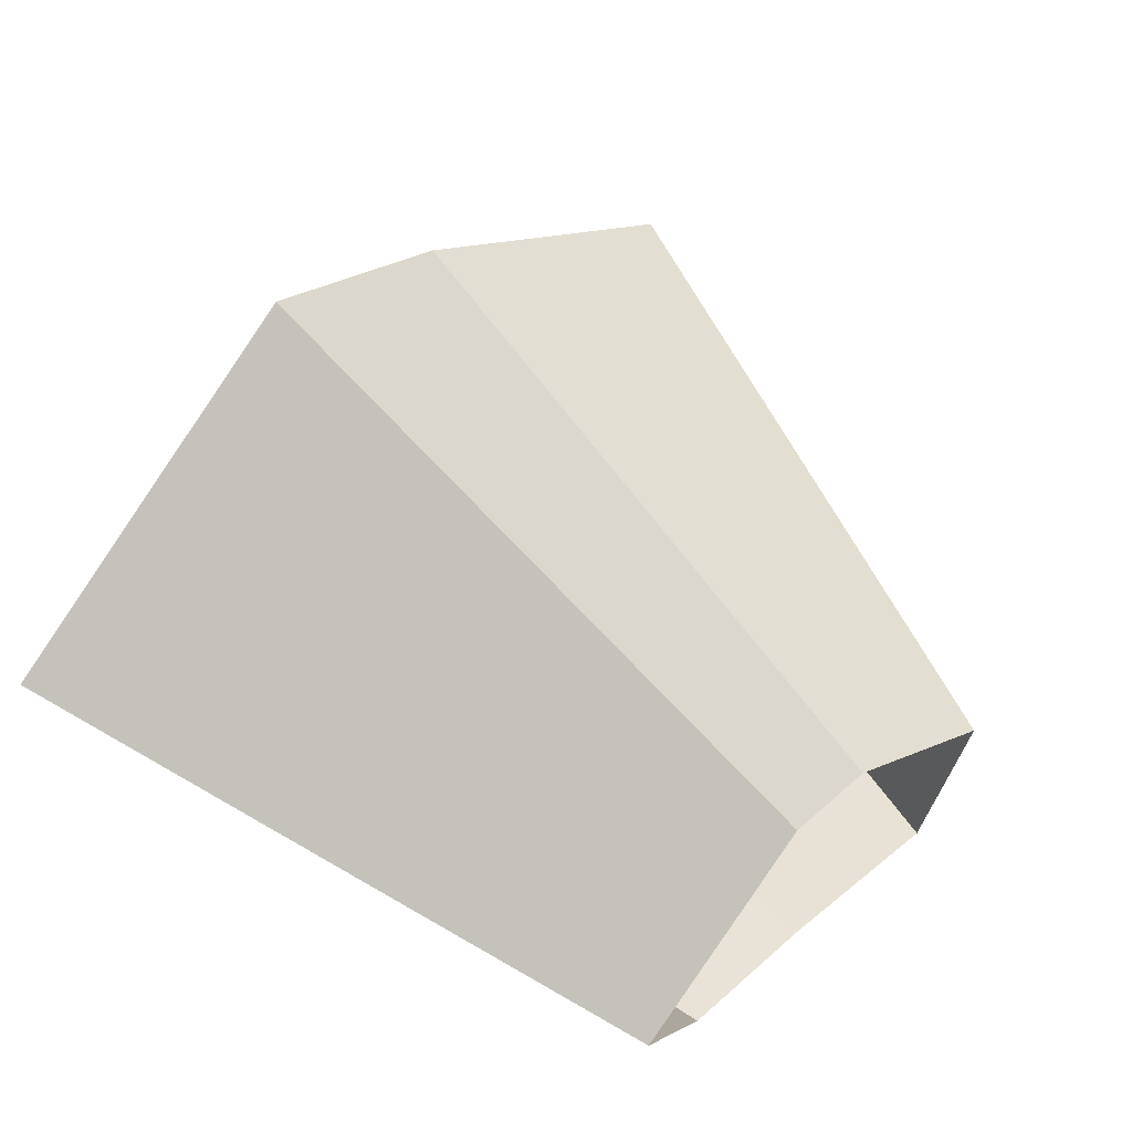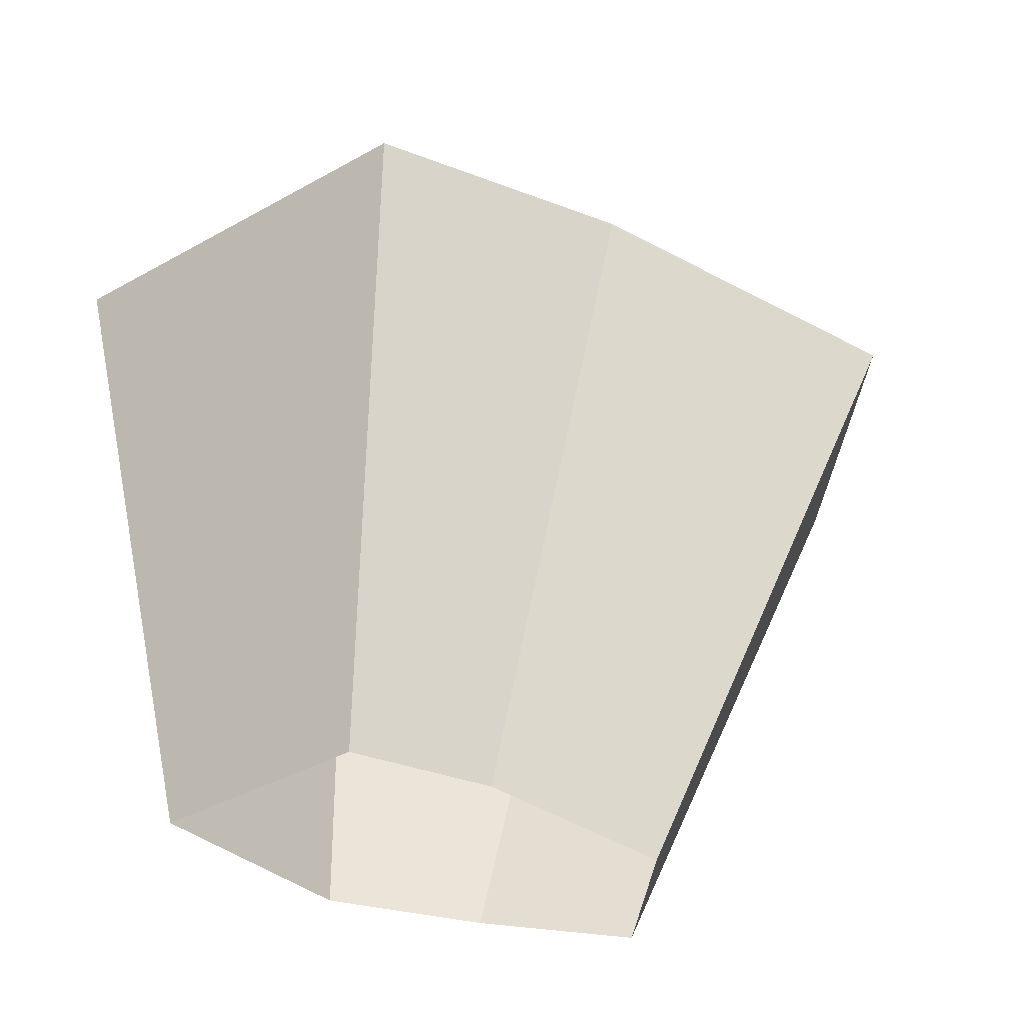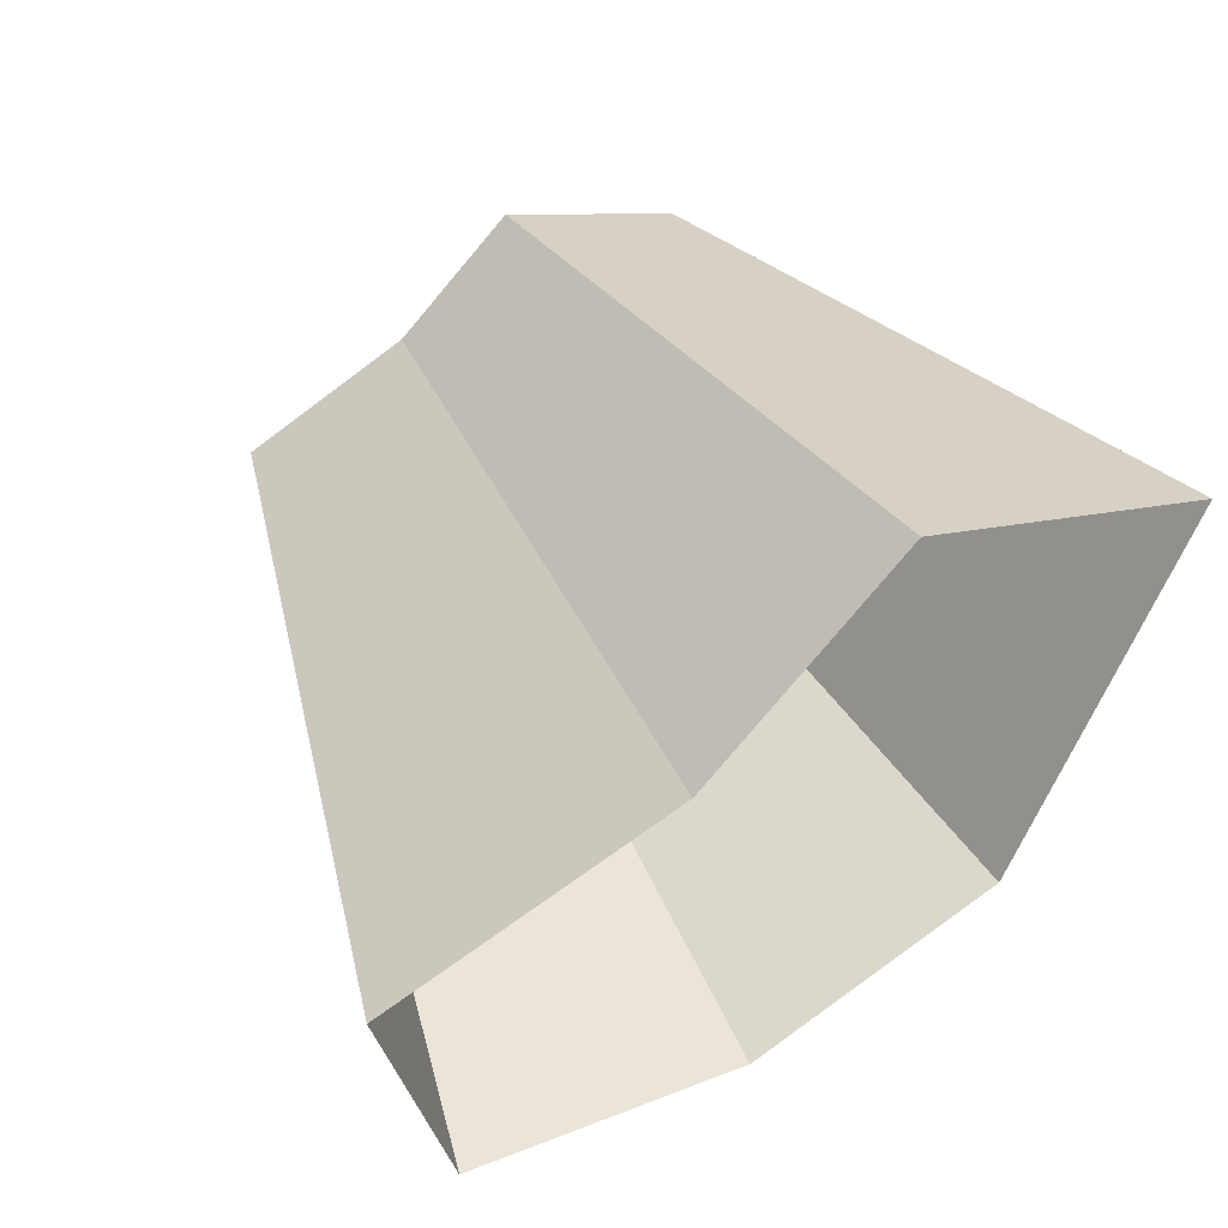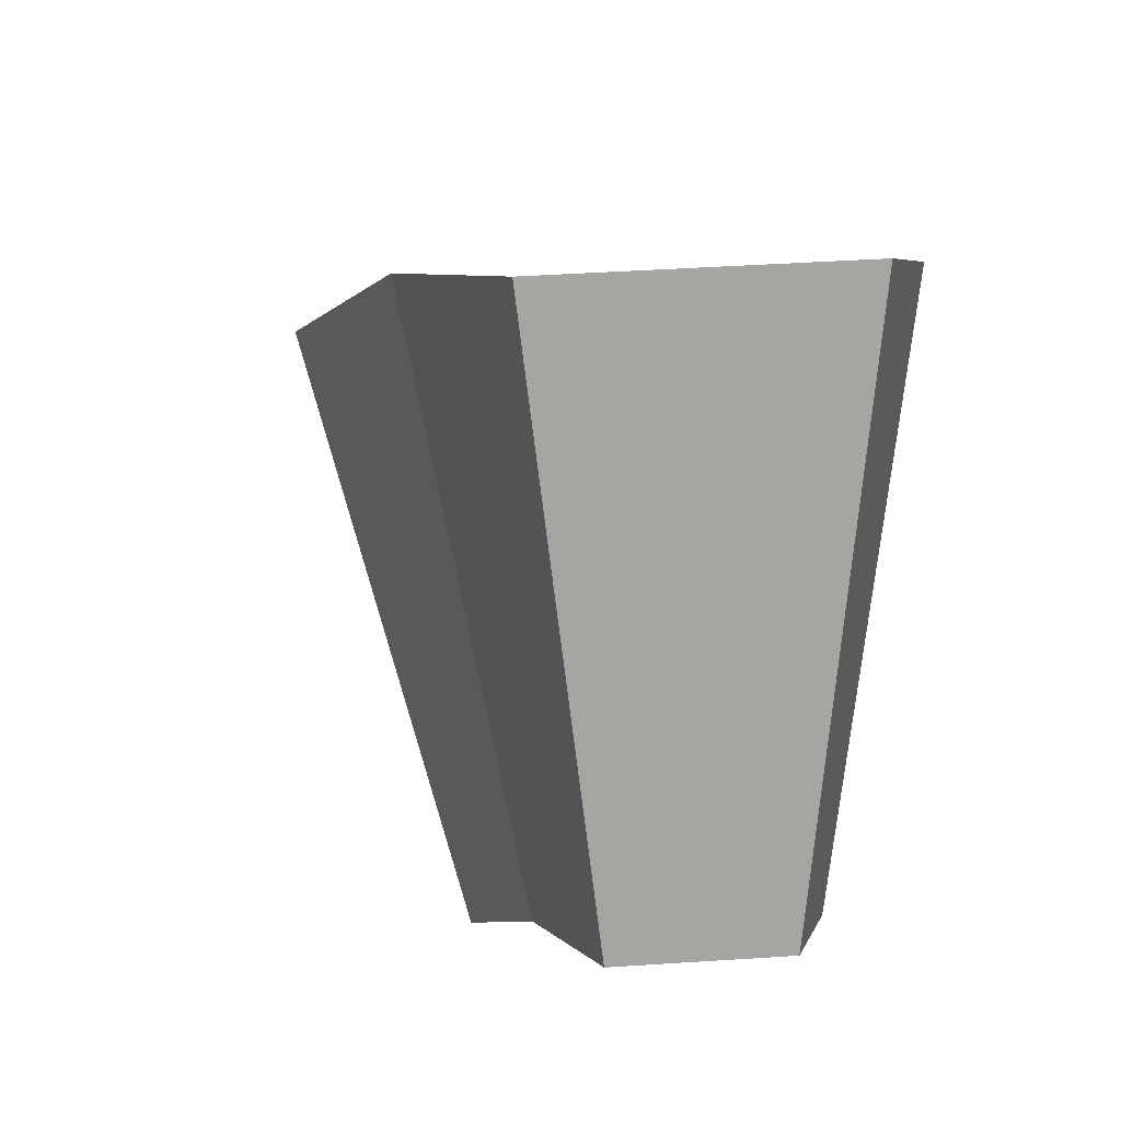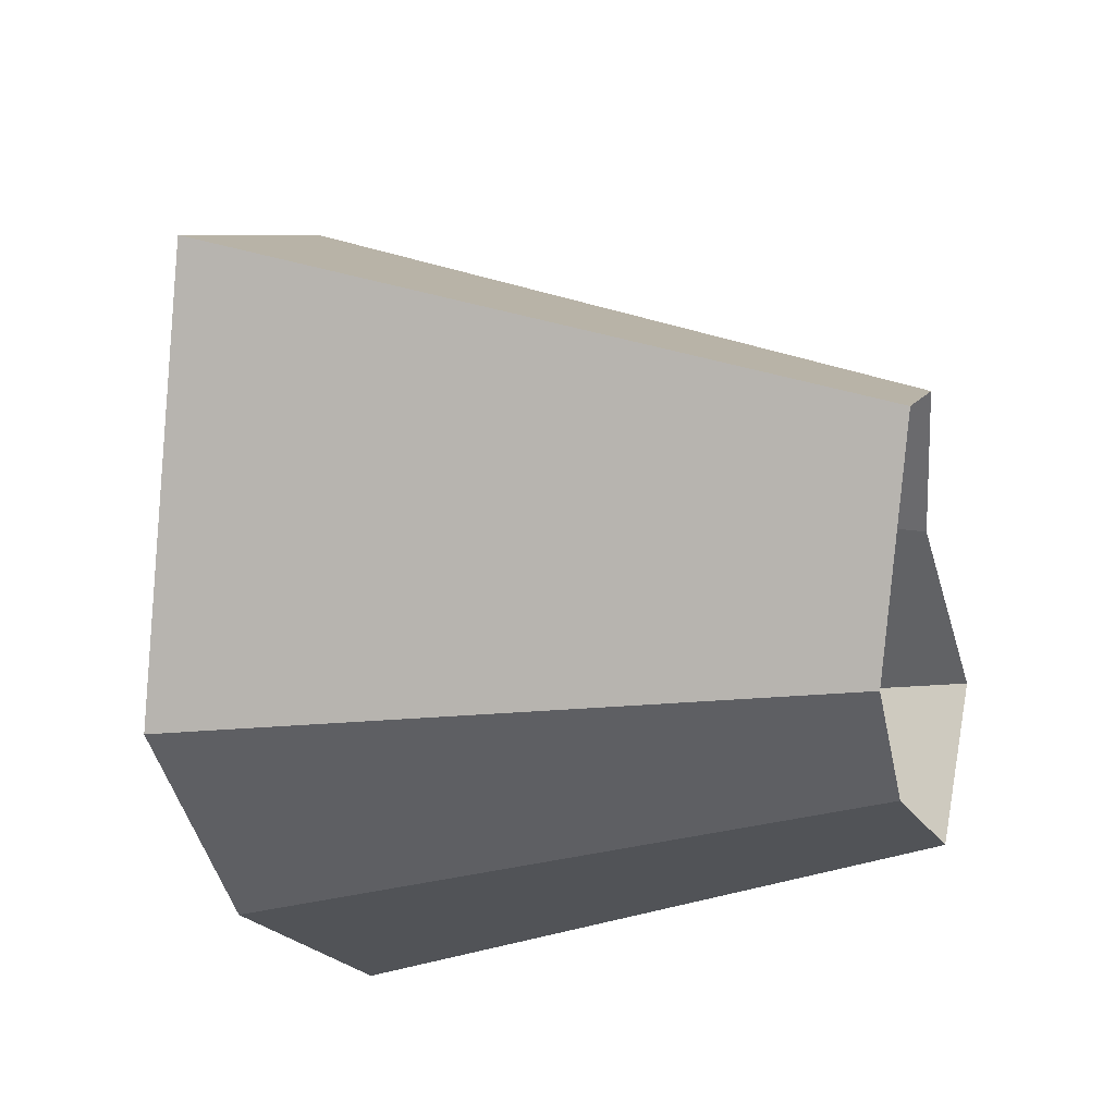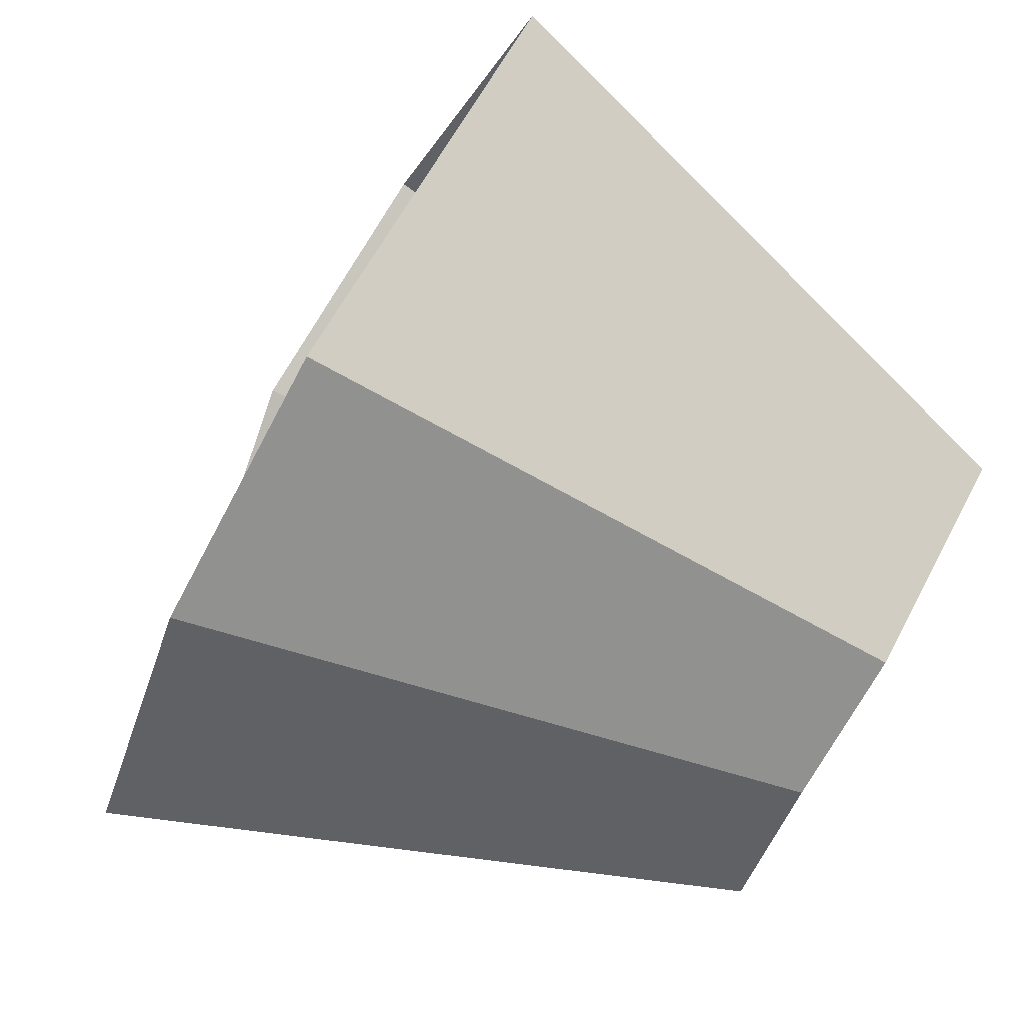
<metadata>
{"format":"obj","ext":"obj","renderer":"f3d","projection":"perspective","resolution":1024,"background":"white","views":[{"elev":49.0,"azim":-164.1,"up":"+Y"},{"elev":45.2,"azim":-112.0,"up":"+Y"},{"elev":62.7,"azim":31.1,"up":"+Y"},{"elev":62.2,"azim":-82.2,"up":"+Z"},{"elev":-30.2,"azim":167.1,"up":"+Y"},{"elev":-56.1,"azim":126.9,"up":"+Y"}]}
</metadata>
<code>
g shard51
v 0.3639 -0.01264 0.2308
v 0.3147 0.0003695 0.3015
v 0.2948 0.09506 0.3034
v 0.399 0.003304 0.1544
v 0.3405 0.138 0.2292
v 0.3599 0.1755 0.1605
v 0.4058 0.1044 0.07409
v 0.655 -0.02275 0.4155
v 0.5665 0.0006652 0.5427
v 0.5307 0.1711 0.5461
v 0.7183 0.005946 0.278
v 0.6478 0.3159 0.2889
v 0.6129 0.2483 0.4125
v 0.7305 0.1879 0.1334
v 0.3147 0.0003695 0.3015
v 0.5665 0.0006652 0.5427
v 0.655 -0.02275 0.4155
v 0.3639 -0.01264 0.2308
v 0.2948 0.09506 0.3034
v 0.5307 0.1711 0.5461
v 0.6129 0.2483 0.4125
v 0.3405 0.138 0.2292
v 0.7183 0.005946 0.278
v 0.399 0.003304 0.1544
v 0.3599 0.1755 0.1605
v 0.6478 0.3159 0.2889
v 0.7305 0.1879 0.1334
v 0.4058 0.1044 0.07409
g shard51_0
f 9 8 1
f 2 9 1
f 10 16 15
f 3 10 15
f 17 11 4
f 18 17 4
f 12 13 5
f 6 12 5
f 21 20 19
f 22 21 19
f 23 14 7
f 24 23 7
f 27 26 25
f 28 27 25

</code>
